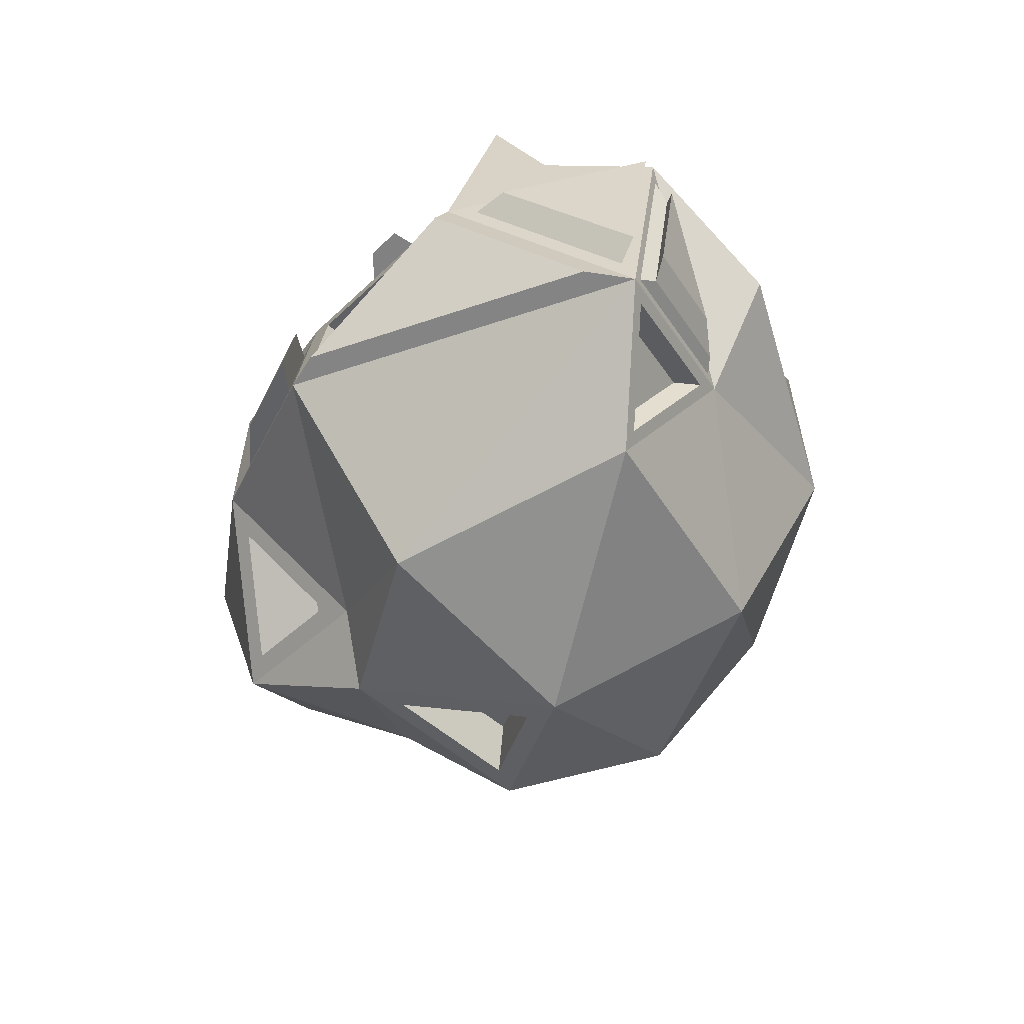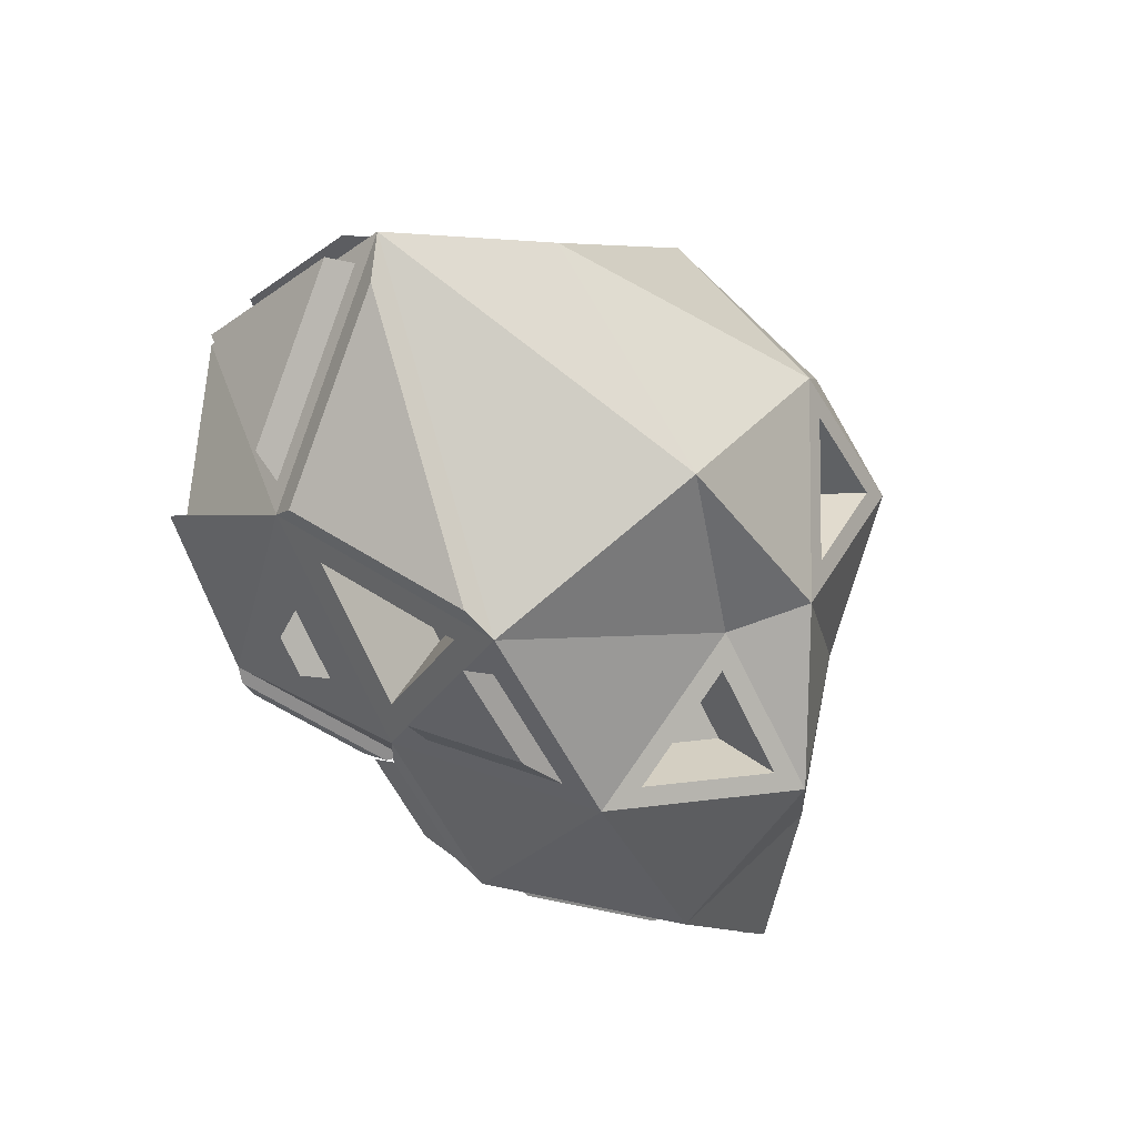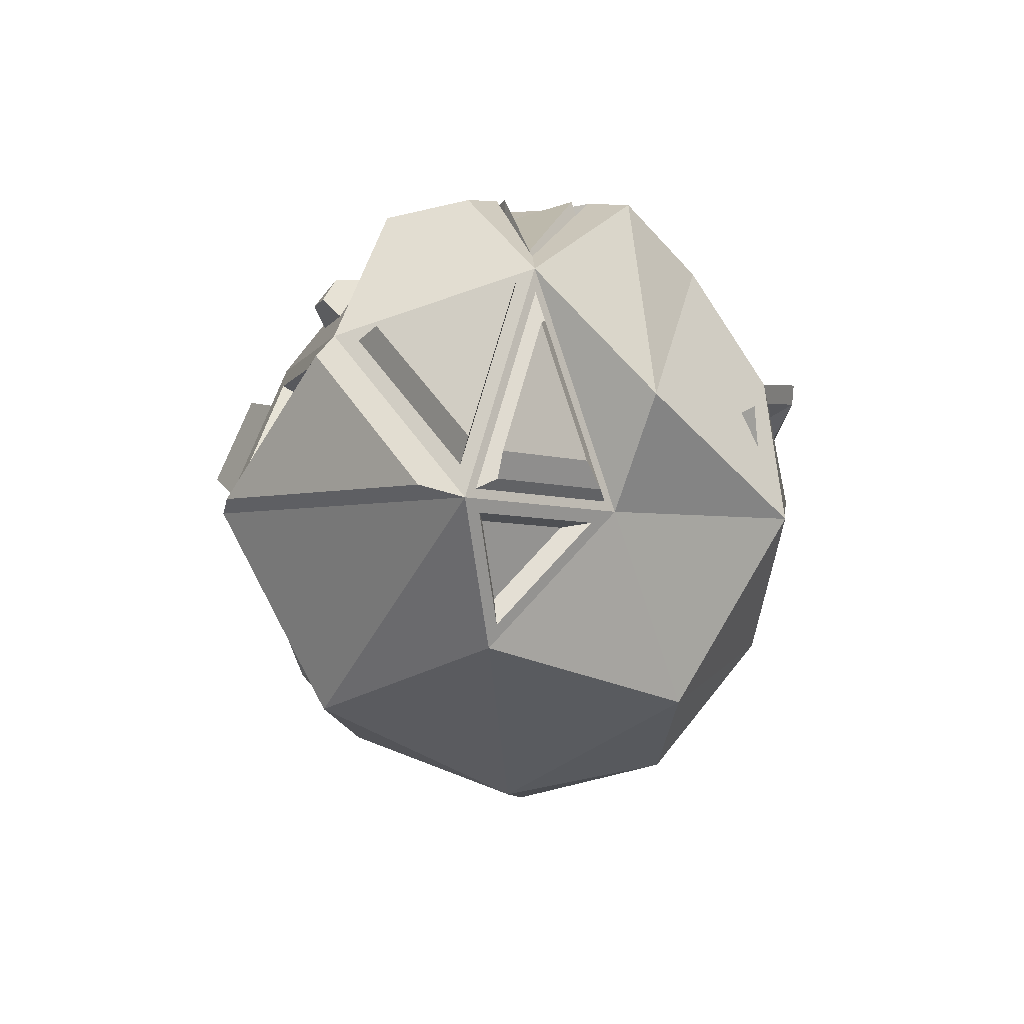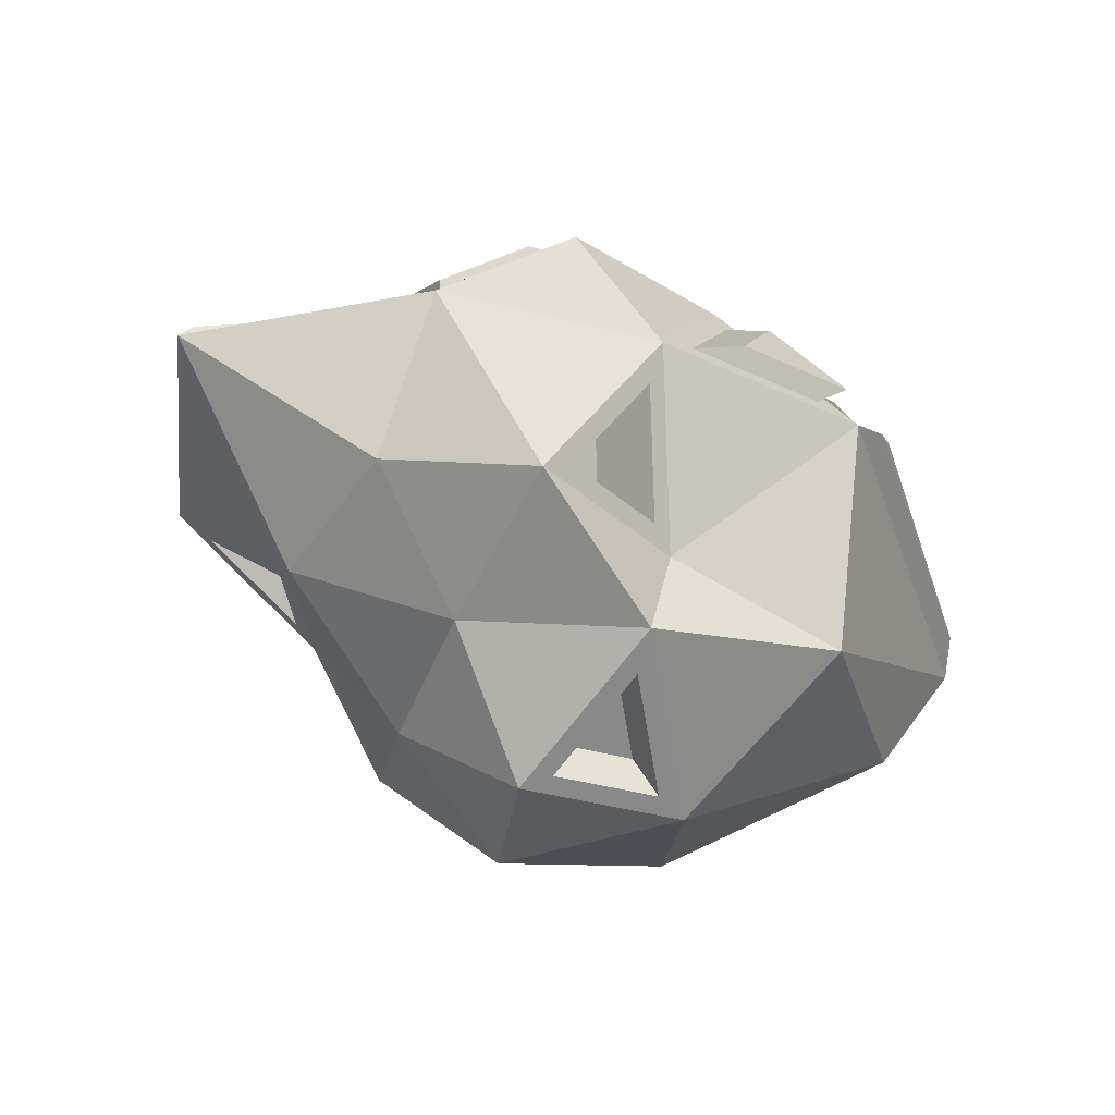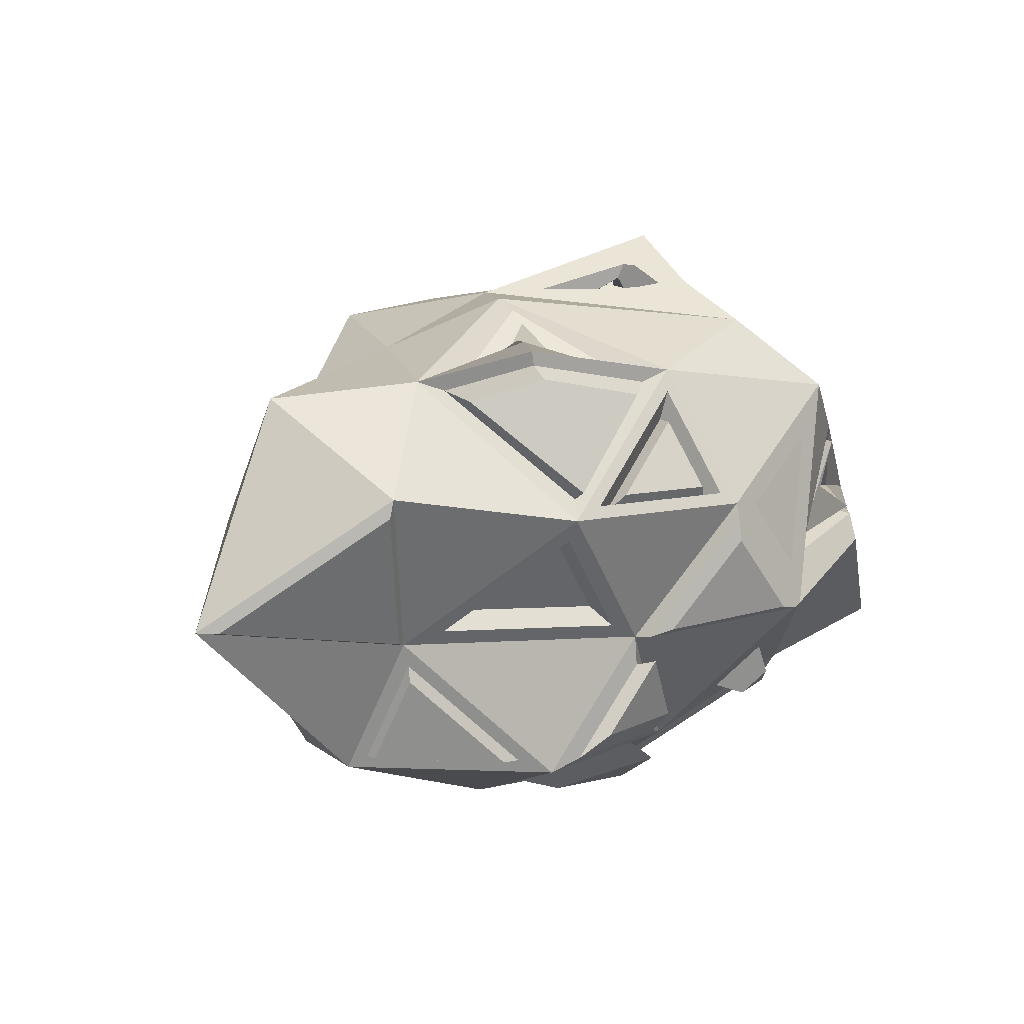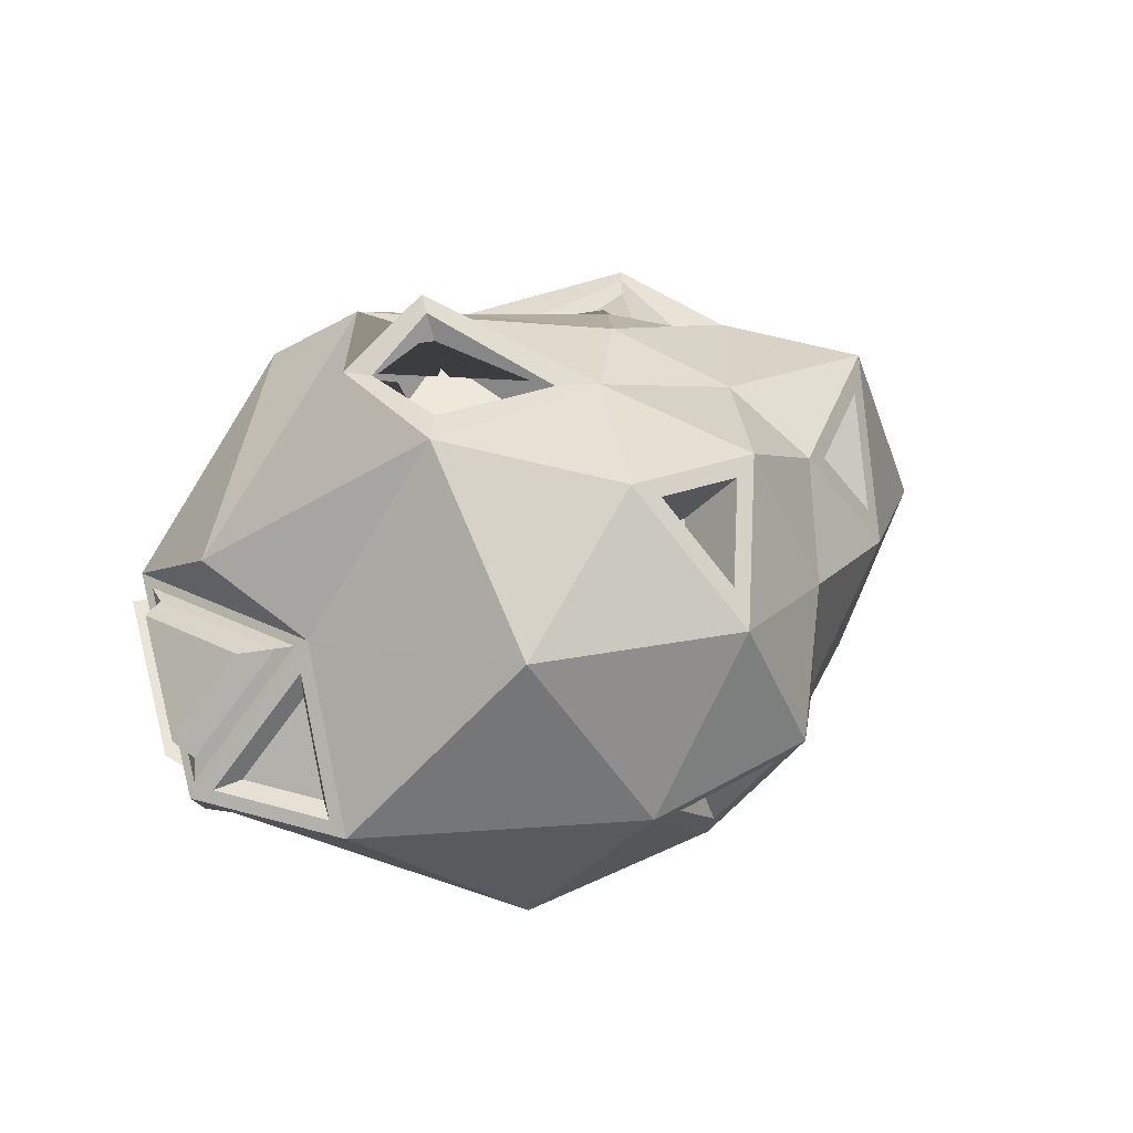
<metadata>
{"format":"obj","ext":"obj","renderer":"f3d","projection":"perspective","resolution":1024,"background":"white","views":[{"elev":-30.7,"azim":-106.9,"up":"+Y"},{"elev":-47.8,"azim":-67.5,"up":"+Z"},{"elev":-2.1,"azim":-86.5,"up":"+Y"},{"elev":-46.8,"azim":155.3,"up":"+Y"},{"elev":-4.5,"azim":127.1,"up":"+Z"},{"elev":47.6,"azim":-38.1,"up":"+Z"}]}
</metadata>
<code>
o Икосфера
v 0.000926 -1.181 0.02997
v 0.6776 -0.4034 0.4386
v -0.2965 -0.5189 1.007
v -1.542 -0.5007 0.001989
v -0.2444 -0.6039 -0.7207
v 0.8479 -0.5206 -0.6443
v 0.4123 0.5078 0.693
v -1.475 0.4243 0.6072
v -1.414 0.6854 -0.4246
v 0.2868 0.5587 -1.081
v 1.255 0.5566 -0.06903
v 0.04335 1.114 0.03692
v -0.1732 -1.024 0.6135
v 0.3625 -0.8223 0.311
v 0.238 -0.4643 0.848
v 0.9501 -0.5711 -0.06146
v 0.4012 -0.8113 -0.3037
v -0.6467 -1.108 0.01395
v -0.9071 -0.7251 0.6945
v -0.1956 -0.9129 -0.6465
v -0.9412 -0.7541 -0.6856
v 0.3674 -0.673 -0.975
v 1.291 -0.02644 0.3439
v 1.586 -0.1131 -0.5481
v 0.05627 -0.07231 0.903
v 0.4659 -0.116 0.6871
v -1.516 0.1773 0.3561
v -0.7686 -0.01031 1.117
v -0.8549 0.01223 -1.101
v -1.827 0.2466 -0.04924
v 0.8188 -0.03843 -1.056
v -0.009642 -0.03014 -1.176
v 0.6004 0.5168 0.46
v -0.3823 1.016 0.7655
v -1.586 0.8315 0.1059
v -0.3802 0.6245 -0.9302
v 0.688 0.4245 -0.4492
v 0.3325 0.6729 0.5011
v 0.5382 0.7669 -0.1943
v -0.6213 1.266 0.5011
v -0.4868 1.242 -0.4029
v 0.2326 0.7047 -0.4268
v -0.7663 0.5205 1.036
v 0.5528 0.2601 -1.068
v 0.6024 0.6268 0.5908
v -0.3943 0.5511 1.178
v -0.997 1.225 -0.1181
v -1.25 1.114 -0.4039
v 0.3748 0.9769 -0.01083
v 0.05825 0.8033 -0.5448
v 0.8841 0.2952 -0.5855
v 0.5835 0.8576 -0.1972
v 0.1816 0.7759 -0.5029
v 0.7805 0.4074 -0.5324
v 0.9268 0.3929 0.4131
v 0.2666 0.2784 0.8397
v 0.127 1.011 0.2927
v 0.7339 0.7949 0.5171
v 0.7395 0.4733 0.451
v 0.3596 0.4215 0.7627
v 0.2446 0.8074 0.5125
v 0.6624 0.702 0.571
v 0.6776 -0.4034 0.4386
v 0.9501 -0.5711 -0.06146
v 1.291 -0.02644 0.3439
v 0.7802 -0.3848 0.3621
v 0.9492 -0.4888 0.05188
v 1.16 -0.151 0.3033
v 0.7176 -0.3262 0.2295
v 0.8335 -0.3975 0.01668
v 0.9784 -0.1657 0.1892
v -0.09879 -1.144 -0.04334
v -0.5128 -1.097 -0.05359
v -0.2244 -0.9724 -0.4758
v -0.1606 -0.9791 -0.04396
v -0.4128 -0.9508 -0.0502
v -0.2371 -0.8747 -0.3075
v -0.8382 0.1684 -1.022
v -1.087 0.5733 -0.7143
v -0.5451 0.5465 -0.916
v -0.6995 0.1523 -0.6989
v -0.8524 0.4011 -0.51
v -0.5193 0.3847 -0.6339
v -0.4291 1.237 -0.24
v -0.5062 1.251 0.278
v -0.1922 1.212 -0.02315
v -0.4433 0.9811 -0.2044
v -0.4997 0.991 0.1751
v -0.2696 0.9629 -0.04551
v -0.6905 0.06391 1.124
v -0.1662 0.06843 0.9546
v -0.4327 0.4688 1.168
v -0.6902 0.4539 1.024
v -0.613 0.09918 0.9893
v -0.2585 0.1085 0.8268
v -0.4444 0.3843 1.021
v -0.6144 0.3814 0.8756
v 0.2528 -0.5967 -0.9651
v -0.1451 -0.5518 -0.7997
v 0.007581 -0.1786 -1.096
v 0.2361 -0.401 -0.7365
v -0.003903 -0.3739 -0.6367
v 0.08819 -0.1488 -0.8152
v -0.1357 -0.8933 0.7002
v 0.1148 -0.6082 0.8534
v -0.2118 -0.5817 0.9429
v -0.1745 -0.67 0.511
v -0.005263 -0.4773 0.6145
v -0.2259 -0.4594 0.675
v 1.538 -0.04075 -0.5506
v 0.9317 0.3117 -0.5829
v 1.252 0.5373 -0.1371
v -1.553 -0.4159 0.03139
v -1.391 -0.04427 0.3681
v -1.788 -0.02048 -0.01368
v -1.515 -0.3237 0.01936
v -1.401 -0.06219 0.2563
v -1.68 -0.04545 -0.01236
v -0.9839 0.06435 -1.064
v -1.786 0.07903 -0.2299
v -1.306 0.5884 -0.6657
v 0.1861 0.9274 0.451
v 0.7301 0.8005 0.4631
v 0.8401 0.4572 0.3836
v 0.6163 0.9089 -0.04077
v 0.2632 0.9566 0.3903
v 0.7547 0.8677 0.4019
v 0.8163 0.5587 0.3369
v 0.6454 0.9688 -0.02221
v 0.05292 0.8746 -0.5476
v -0.4212 1.256 -0.4243
v -0.06144 1.219 -0.09513
v 0.01091 0.9526 -0.5178
v -0.3514 1.244 -0.4235
v -0.07648 1.216 -0.172
v -0.5876 0.7801 -0.7373
v -0.8564 0.7934 -0.6372
v -0.6203 0.9693 -0.5758
v -0.6693 0.8571 -0.769
v -0.8195 0.8645 -0.7131
v -0.6876 0.9628 -0.6788
v -0.6277 1.176 -0.1814
v -0.9389 1.23 -0.01097
v -1.208 0.9702 0.1424
v -0.7231 1.254 0.3398
v -0.6348 1.059 -0.129
v -0.9053 1.127 0.01815
v -1.125 0.8845 0.1448
v -0.7221 1.148 0.3142
v -0.6532 1.164 -0.1139
v -0.8954 1.242 0.01689
v -1.081 1.012 0.1248
v -0.735 1.26 0.2747
v 0.7883 0.03449 -1.013
v 0.5711 0.2783 -1.023
v 0.3954 0.4754 -1.031
v 0.8366 0.2809 -0.6655
v 0.7932 0.07666 -1.023
v 0.5964 0.2975 -1.032
v 0.4588 0.452 -1.039
v 0.8343 0.2864 -0.7272
v 0.182 0.6177 -1.027
v -0.2791 0.6632 -0.9226
v 0.02404 0.7868 -0.6562
v 0.1101 0.7182 -0.9356
v -0.2544 0.7541 -0.8532
v -0.01476 0.8518 -0.6426
v -0.1538 0.05628 -1.136
v -0.6975 0.08354 -1.089
v -0.3922 0.4774 -0.9786
v -0.348 0.1285 -1.178
v -0.8 0.1512 -1.138
v -0.5462 0.4785 -1.047
v -1.813 0.195 0.07082
v -1.258 0.6678 -0.6037
v -1.618 0.6674 0.1961
v -1.858 0.0306 -0.05857
v -1.258 0.6678 -0.6037
v -1.507 0.88 0.1667
v -1.783 0.1491 -0.08128
v -1.319 0.6426 -0.5035
v -1.512 0.8069 0.09318
v -1.858 0.0306 -0.05857
v -1.507 0.88 0.1667
v -1.324 -0.001374 0.4544
v -1.816 0.06304 -0.02324
v -1.516 0.7913 0.1699
v -1.359 0.03563 0.4166
v -1.783 0.09933 0.05039
v -1.541 0.6848 0.2057
v -1.415 0.07729 0.404
v 0.6124 0.916 -0.1233
v -0.07324 1.199 -0.02449
v 0.09985 0.9871 0.5045
v 0.5069 0.9477 -0.06163
v -0.01299 1.162 0.01327
v 0.1183 1.002 0.4144
v 0.4148 0.9074 -0.07979
v -0.01038 1.083 -0.01854
v 0.09697 0.9515 0.3095
v -0.02234 -0.01212 0.9388
v 0.5523 -0.07344 0.6359
v 0.2326 -0.5619 0.8616
f 1 14 13
f 2 14 16
f 1 13 18
f 75 76 77
f 1 20 17
f 69 70 71
f 3 203 201
f 4 19 185
f 5 21 29
f 6 22 31
f 2 23 202
f 3 201 28
f 116 117 118
f 5 29 32
f 6 31 24
f 7 33 45 38
f 8 34 40
f 175 184 47 48
f 165 166 167
f 11 51 192
f 192 50 193
f 39 37 42
f 51 10 50
f 133 134 135
f 50 36 41
f 139 140 141
f 87 88 89
f 150 151 152 153
f 184 8 40
f 40 194 193
f 40 34 194
f 34 56 194
f 57 49 12
f 126 127 128 129
f 55 11 192
f 110 111 112
f 24 31 51
f 158 159 160 161
f 32 36 10
f 171 172 173
f 81 82 83
f 30 35 9
f 174 27 176
f 185 8 184
f 28 43 34 8
f 201 34 43 46
f 201 56 34
f 202 55 56
f 202 23 55
f 23 11 55
f 31 32 10 44
f 31 22 32
f 101 102 103
f 119 120 121
f 29 21 183
f 21 4 183
f 185 28 8
f 185 19 28
f 19 3 28
f 201 202 56
f 25 15 26
f 203 2 202
f 23 24 11
f 23 16 24
f 16 6 24
f 17 22 6
f 17 20 22
f 20 5 22
f 20 21 5
f 20 18 21
f 18 4 21
f 18 19 4
f 18 13 19
f 13 3 19
f 16 17 6
f 16 14 17
f 14 1 17
f 107 108 109
f 13 14 203
f 14 2 203
f 94 95 96 97
f 41 175 48 47
f 52 53 50 192
f 54 52 192 51
f 53 54 51 50
f 39 42 53 52
f 37 39 52 54
f 42 37 54 53
f 59 60 56 55
f 60 61 194 56
f 62 59 55 58
f 61 62 58 194
f 33 7 60 59
f 7 38 61 60
f 45 33 59 62
f 38 45 62 61
f 2 16 64 63
f 16 23 65 64
f 23 2 63 65
f 63 64 67 66
f 64 65 68 67
f 65 63 66 68
f 66 67 70 69
f 67 68 71 70
f 68 66 69 71
f 1 18 73 72
f 18 20 74 73
f 20 1 72 74
f 72 73 76 75
f 73 74 77 76
f 74 72 75 77
f 29 175 79 78
f 175 36 80 79
f 36 29 78 80
f 78 79 82 81
f 79 80 83 82
f 80 78 81 83
f 41 40 85 84
f 40 193 86 85
f 193 41 84 86
f 84 85 88 87
f 85 86 89 88
f 86 84 87 89
f 28 201 91 90
f 201 46 92 91
f 46 43 93 92
f 43 28 90 93
f 90 91 95 94
f 91 92 96 95
f 92 93 97 96
f 93 90 94 97
f 22 5 99 98
f 5 32 100 99
f 32 22 98 100
f 98 99 102 101
f 99 100 103 102
f 100 98 101 103
f 13 203 105 104
f 203 3 106 105
f 3 13 104 106
f 104 105 108 107
f 105 106 109 108
f 106 104 107 109
f 24 51 111 110
f 51 11 112 111
f 11 24 110 112
f 4 185 114 113
f 185 183 115 114
f 183 4 113 115
f 113 114 117 116
f 114 115 118 117
f 115 113 116 118
f 29 183 120 119
f 183 175 121 120
f 175 29 119 121
f 194 58 123 122
f 58 55 124 123
f 55 192 125 124
f 192 194 122 125
f 122 123 127 126
f 123 124 128 127
f 124 125 129 128
f 125 122 126 129
f 50 41 131 130
f 41 193 132 131
f 193 50 130 132
f 130 131 134 133
f 131 132 135 134
f 132 130 133 135
f 36 175 137 136
f 175 41 138 137
f 41 36 136 138
f 136 137 140 139
f 137 138 141 140
f 138 136 139 141
f 41 47 143 142
f 47 184 144 143
f 184 40 145 144
f 40 41 142 145
f 142 143 147 146
f 143 144 148 147
f 144 145 149 148
f 145 142 146 149
f 146 147 151 150
f 147 148 152 151
f 148 149 153 152
f 149 146 150 153
f 31 44 155 154
f 44 10 156 155
f 10 51 157 156
f 51 31 154 157
f 154 155 159 158
f 155 156 160 159
f 156 157 161 160
f 157 154 158 161
f 10 36 163 162
f 36 50 164 163
f 50 10 162 164
f 162 163 166 165
f 163 164 167 166
f 164 162 165 167
f 32 29 169 168
f 29 36 170 169
f 36 32 168 170
f 168 169 172 171
f 169 170 173 172
f 170 168 171 173
f 177 178 175 183
f 178 179 184 175
f 179 177 183 184
f 180 181 178 177
f 181 182 179 178
f 182 180 177 179
f 30 9 181 180
f 9 35 182 181
f 35 30 180 182
f 186 187 184 183
f 188 186 183 185
f 187 188 185 184
f 189 190 187 186
f 191 189 186 188
f 190 191 188 187
f 174 176 190 189
f 27 174 189 191
f 176 27 191 190
f 196 195 192 193
f 197 196 193 194
f 195 197 194 192
f 199 198 195 196
f 200 199 196 197
f 198 200 197 195
f 12 49 198 199
f 57 12 199 200
f 49 57 200 198
f 25 26 202 201
f 15 25 201 203
f 26 15 203 202
o Икосфера.001

</code>
